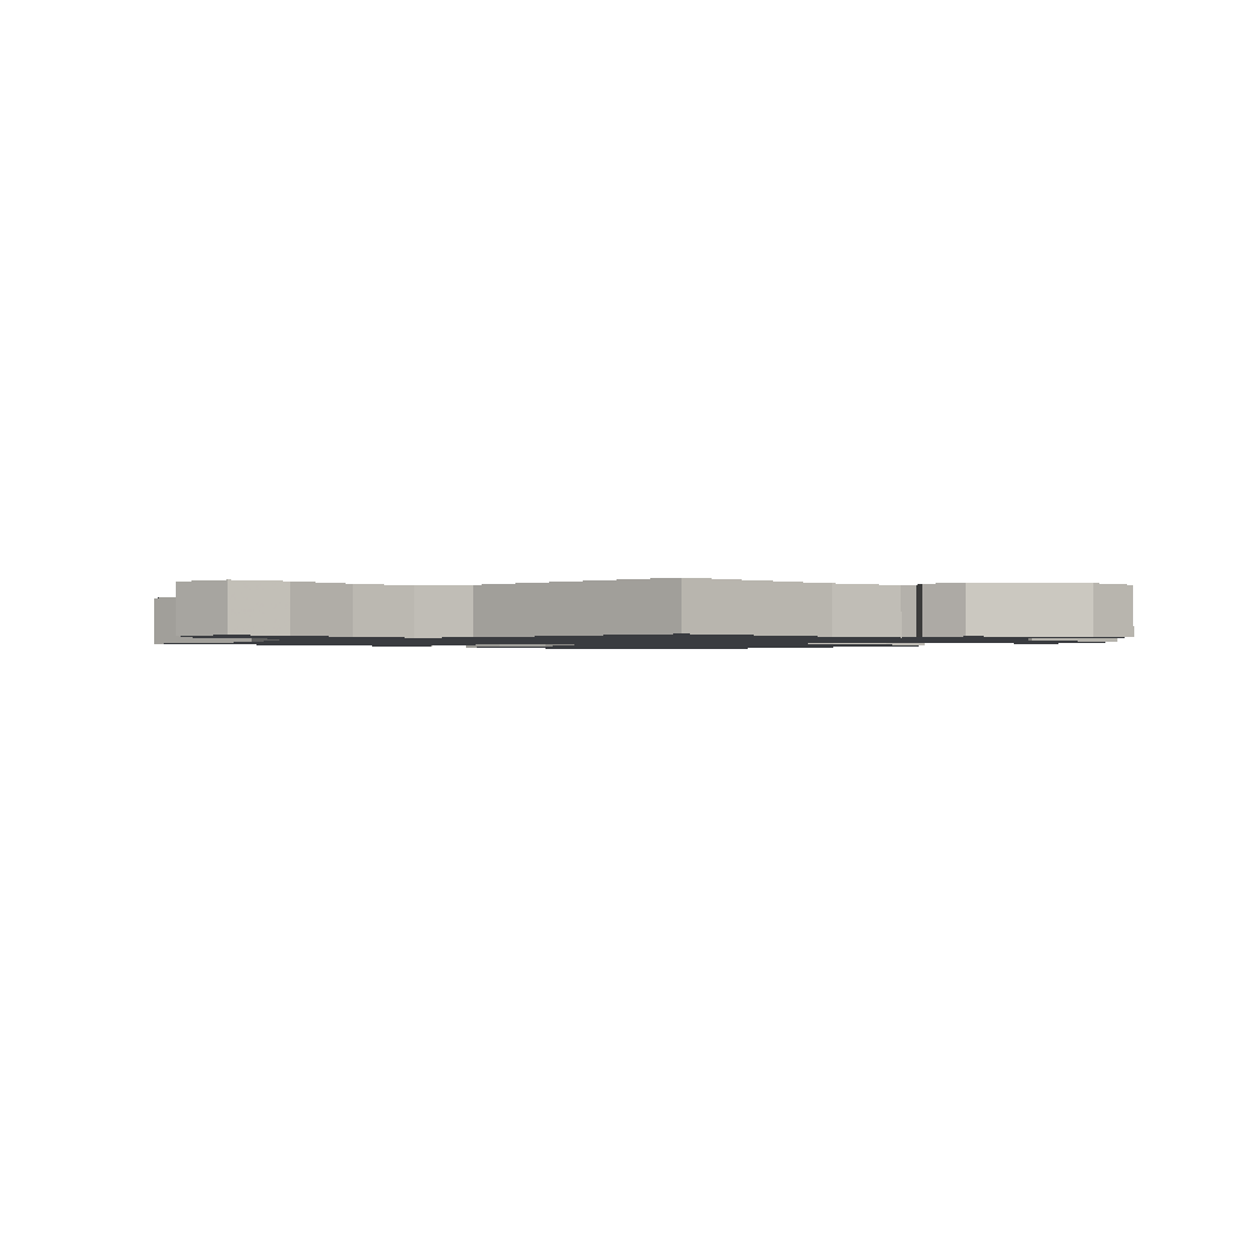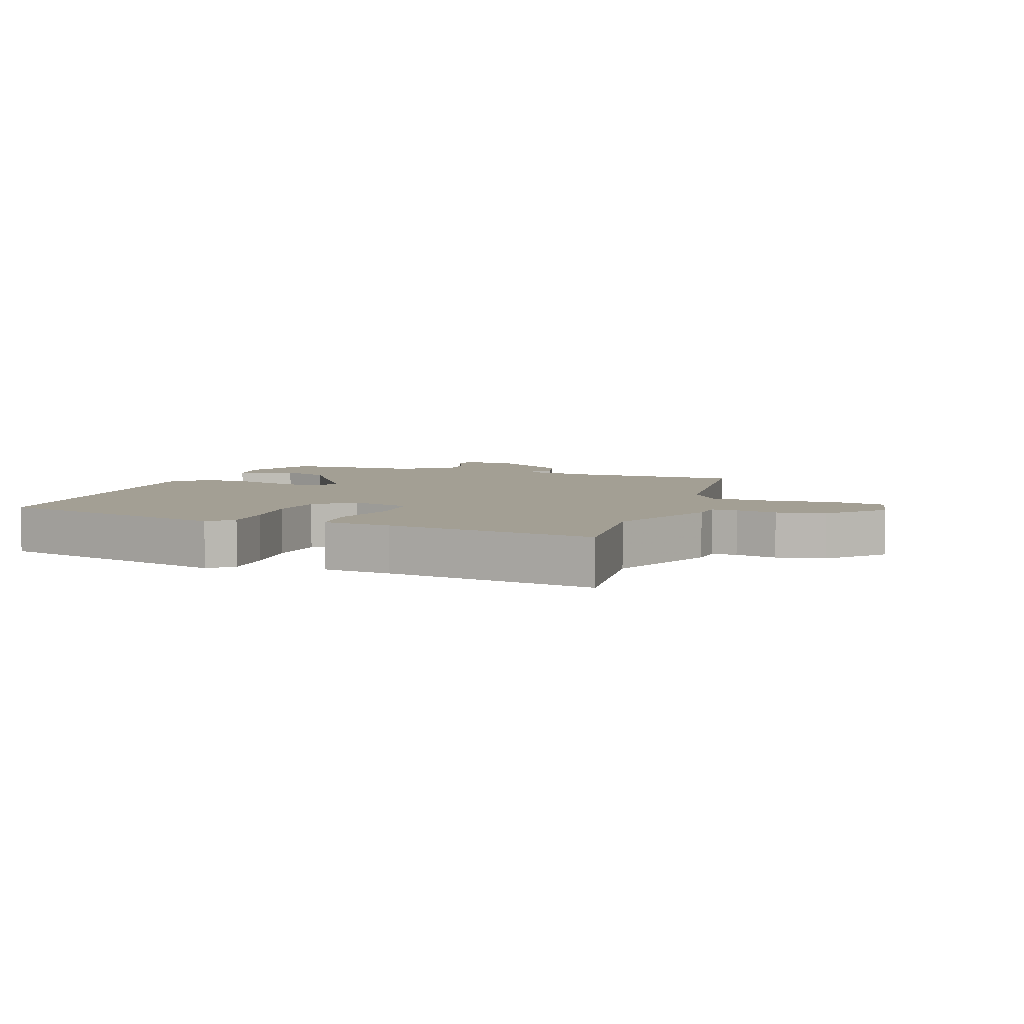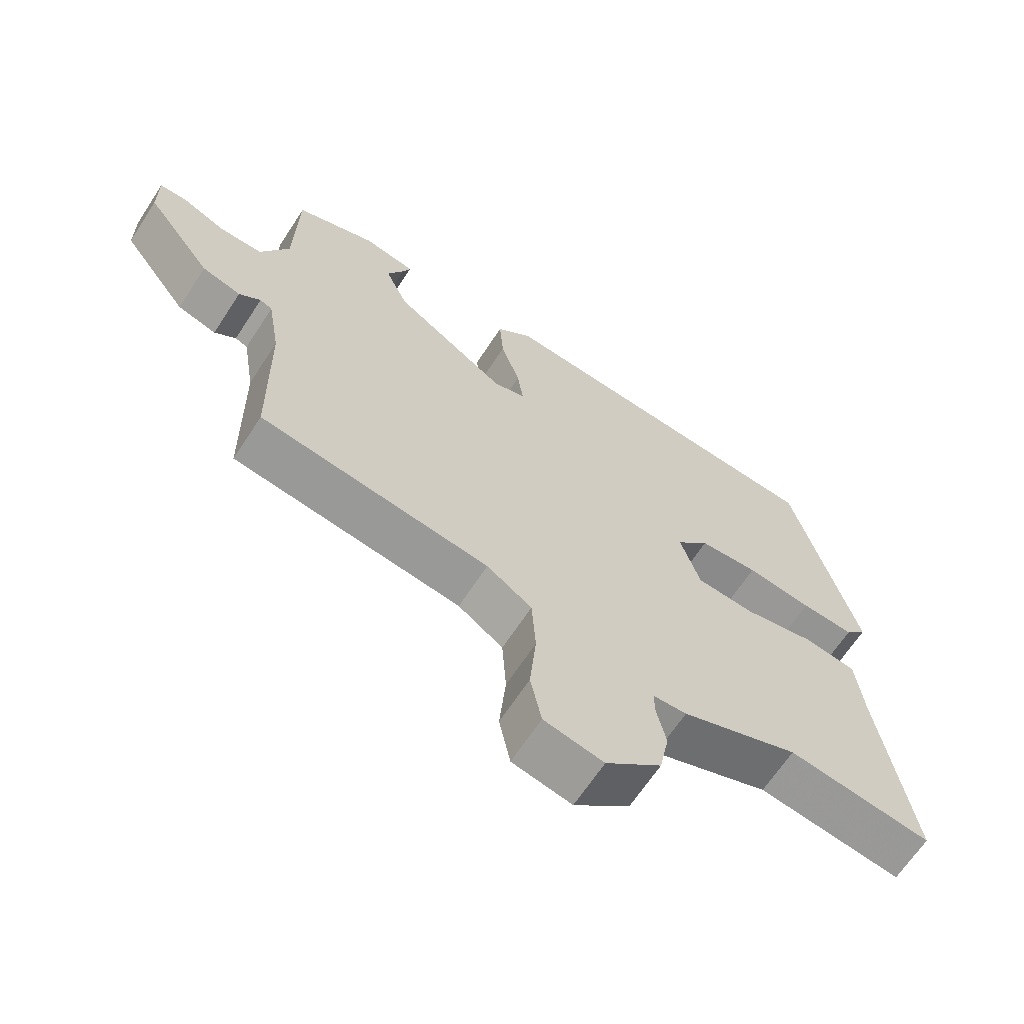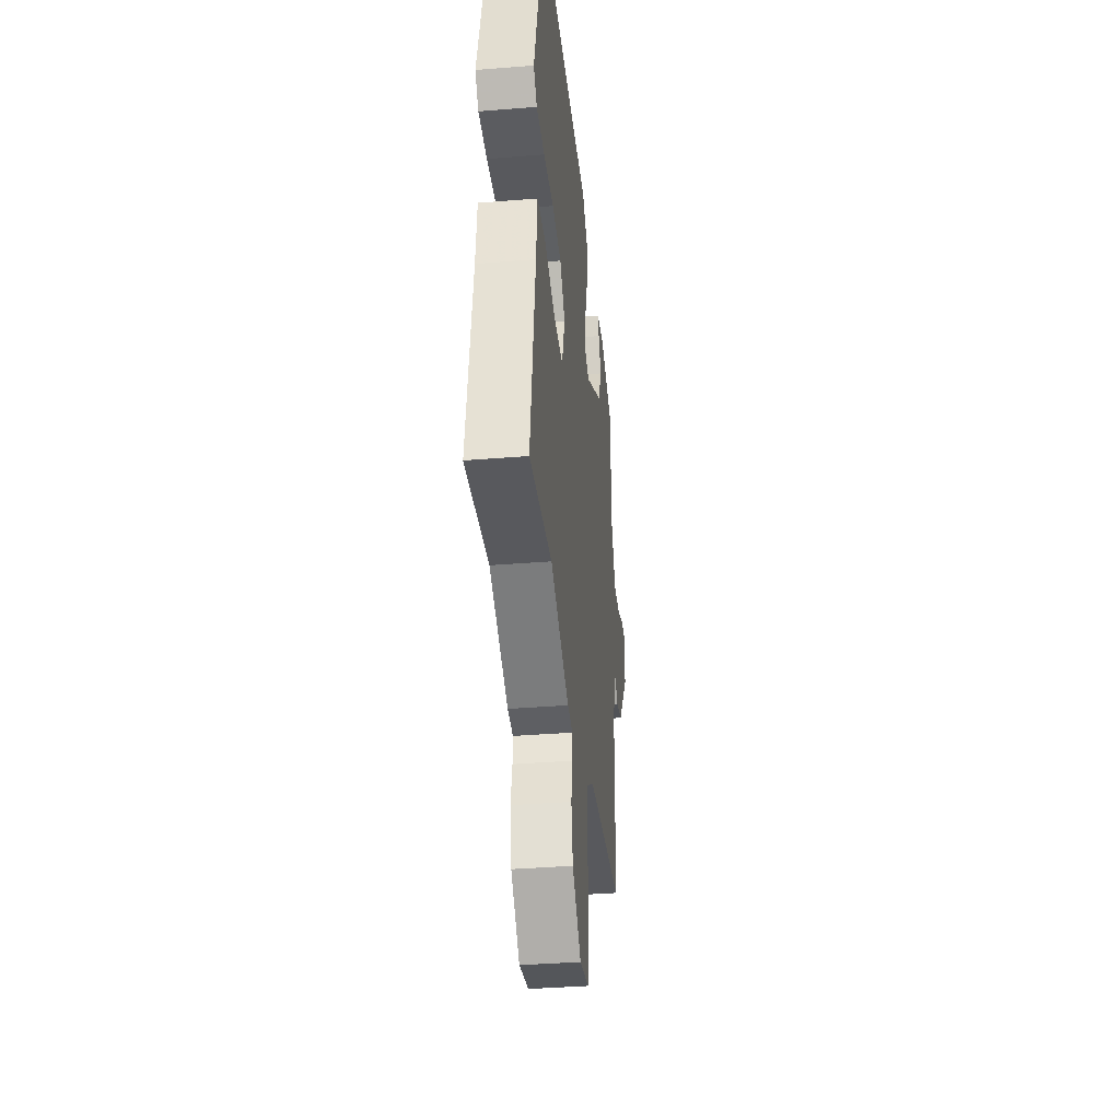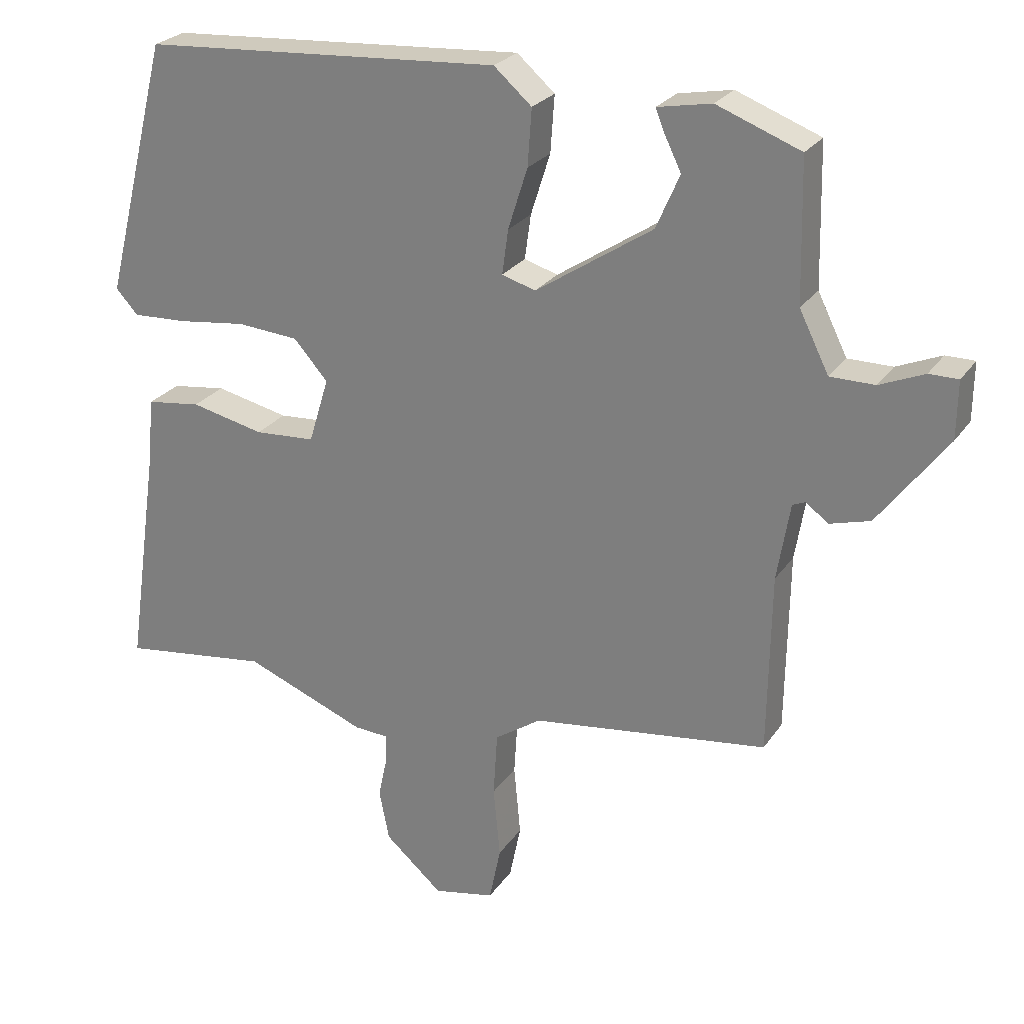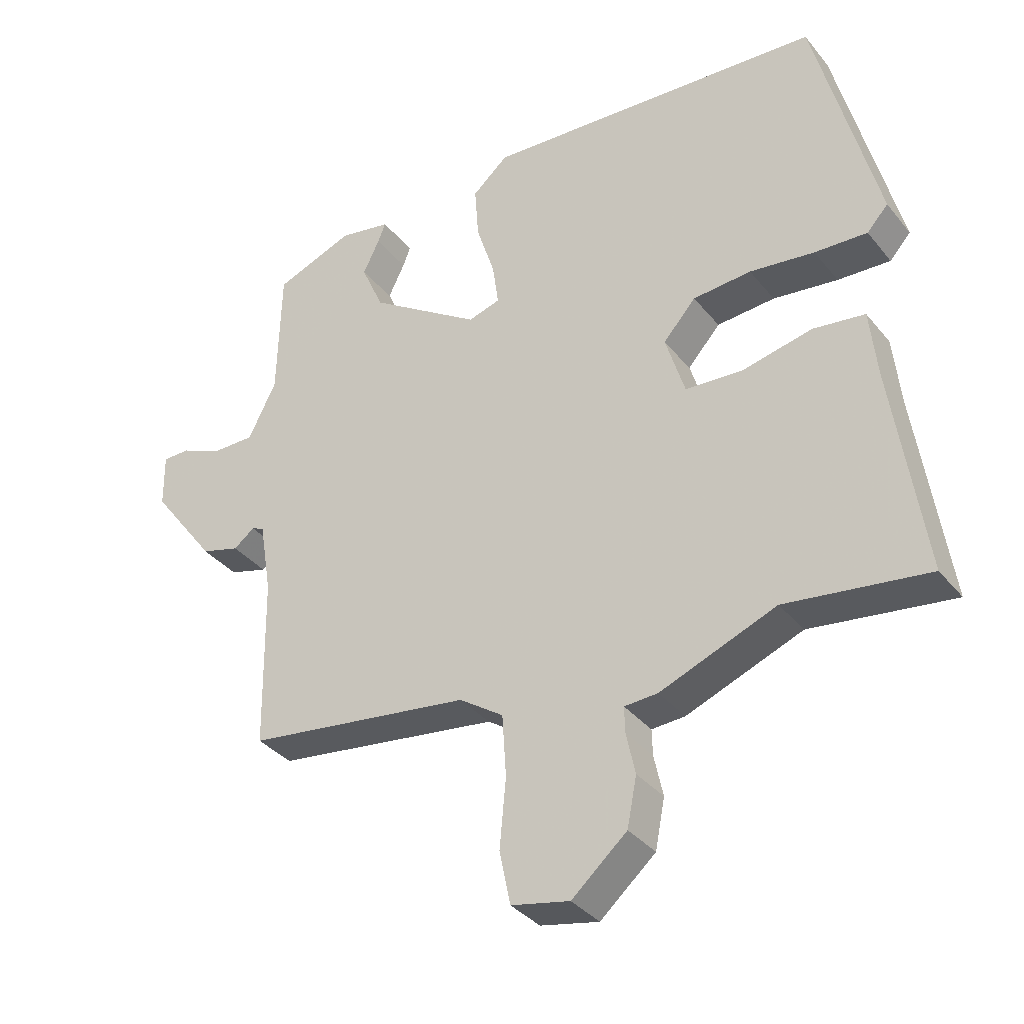
<metadata>
{"format":"obj","ext":"obj","renderer":"f3d","projection":"perspective","resolution":1024,"background":"white","views":[{"elev":-1.6,"azim":-132.1,"up":"+Y"},{"elev":5.4,"azim":110.4,"up":"+Y"},{"elev":-65.7,"azim":-33.1,"up":"+Z"},{"elev":-37.6,"azim":95.9,"up":"+Z"},{"elev":25.5,"azim":-153.5,"up":"+Z"},{"elev":-35.4,"azim":33.4,"up":"+Z"}]}
</metadata>
<code>
v 0.543 0.07 -0.506
v 0.322 0.07 -0.476
v 0.141 0.07 -0.547
v 0.089 0.07 -0.55
v 0.09 0.07 -0.59
v 0.104 0.07 -0.655
v 0.089 0.07 -0.731
v 0.003 0.07 -0.806
v -0.088 0.07 -0.787
v -0.105 0.07 -0.704
v -0.095 0.07 -0.597
v -0.101 0.07 -0.501
v -0.17 0.07 -0.454
v -0.522 0.07 -0.406
v -0.526 0.07 -0.138
v -0.545 0.07 -0.023
v -0.564 0.07 -0.015
v -0.597 0.07 -0.04
v -0.657 0.07 -0.023
v -0.759 0.07 0.113
v -0.76 0.07 0.198
v -0.717 0.07 0.198
v -0.651 0.07 0.17
v -0.585 0.07 0.17
v -0.541 0.07 0.258
v -0.536 0.07 0.465
v -0.412 0.07 0.512
v -0.332 0.07 0.497
v -0.344 0.07 0.466
v -0.37 0.07 0.413
v -0.335 0.07 0.333
v -0.161 0.07 0.218
v -0.111 0.07 0.233
v -0.12 0.07 0.299
v -0.149 0.07 0.39
v -0.155 0.07 0.474
v -0.099 0.07 0.523
v 0.435 0.07 0.488
v 0.532 0.07 0.106
v 0.499 0.07 0.07
v 0.417 0.07 0.074
v 0.316 0.07 0.087
v 0.225 0.07 0.08
v 0.174 0.07 0.023
v 0.204 0.07 -0.075
v 0.294 0.07 -0.081
v 0.403 0.07 -0.057
v 0.484 0.07 -0.068
v 0.495 0.07 -0.176
v 0.543 0 -0.506
v 0.322 0 -0.476
v 0.141 0 -0.547
v 0.089 0 -0.55
v 0.09 0 -0.59
v 0.104 0 -0.655
v 0.089 0 -0.731
v 0.003 0 -0.806
v -0.088 0 -0.787
v -0.105 0 -0.704
v -0.095 0 -0.597
v -0.101 0 -0.501
v -0.17 0 -0.454
v -0.522 0 -0.406
v -0.526 0 -0.138
v -0.545 0 -0.023
v -0.564 0 -0.015
v -0.597 0 -0.04
v -0.657 0 -0.023
v -0.759 0 0.113
v -0.76 0 0.198
v -0.717 0 0.198
v -0.651 0 0.17
v -0.585 0 0.17
v -0.541 0 0.258
v -0.536 0 0.465
v -0.412 0 0.512
v -0.332 0 0.497
v -0.344 0 0.466
v -0.37 0 0.413
v -0.335 0 0.333
v -0.161 0 0.218
v -0.111 0 0.233
v -0.12 0 0.299
v -0.149 0 0.39
v -0.155 0 0.474
v -0.099 0 0.523
v 0.435 0 0.488
v 0.532 0 0.106
v 0.499 0 0.07
v 0.417 0 0.074
v 0.316 0 0.087
v 0.225 0 0.08
v 0.174 0 0.023
v 0.204 0 -0.075
v 0.294 0 -0.081
v 0.403 0 -0.057
v 0.484 0 -0.068
v 0.495 0 -0.176
f 46 47 48 49
f 45 46 49 1
f 39 40 41 42
f 39 42 43
f 38 39 43
f 37 38 43 44
f 34 35 36 37
f 33 34 37 44
f 27 28 29 30
f 25 26 27 30
f 24 25 30 31
f 20 21 22 23
f 20 23 24
f 17 18 19 20
f 16 17 20 24
f 13 14 15
f 12 13 15 16
f 8 9 10 11
f 8 11 12
f 5 6 7 8
f 4 5 8 12
f 2 3 4 12
f 45 1 2
f 32 33 44 45
f 24 31 32 45
f 16 24 45
f 2 12 16 45
f 98 97 96 95
f 50 98 95 94
f 91 90 89 88
f 92 91 88
f 92 88 87
f 93 92 87 86
f 86 85 84 83
f 93 86 83 82
f 79 78 77 76
f 79 76 75 74
f 80 79 74 73
f 72 71 70 69
f 73 72 69
f 69 68 67 66
f 73 69 66 65
f 64 63 62
f 65 64 62 61
f 60 59 58 57
f 61 60 57
f 57 56 55 54
f 61 57 54 53
f 61 53 52 51
f 51 50 94
f 94 93 82 81
f 94 81 80 73
f 94 73 65
f 94 65 61 51
f 1 50 51 2
f 2 51 52 3
f 3 52 53 4
f 4 53 54 5
f 5 54 55 6
f 6 55 56 7
f 7 56 57 8
f 8 57 58 9
f 9 58 59 10
f 10 59 60 11
f 11 60 61 12
f 12 61 62 13
f 13 62 63 14
f 14 63 64 15
f 15 64 65 16
f 16 65 66 17
f 17 66 67 18
f 18 67 68 19
f 19 68 69 20
f 20 69 70 21
f 21 70 71 22
f 22 71 72 23
f 23 72 73 24
f 24 73 74 25
f 25 74 75 26
f 26 75 76 27
f 27 76 77 28
f 28 77 78 29
f 29 78 79 30
f 30 79 80 31
f 31 80 81 32
f 32 81 82 33
f 33 82 83 34
f 34 83 84 35
f 35 84 85 36
f 36 85 86 37
f 37 86 87 38
f 38 87 88 39
f 39 88 89 40
f 40 89 90 41
f 41 90 91 42
f 42 91 92 43
f 43 92 93 44
f 44 93 94 45
f 45 94 95 46
f 46 95 96 47
f 47 96 97 48
f 48 97 98 49
f 49 98 50 1

</code>
